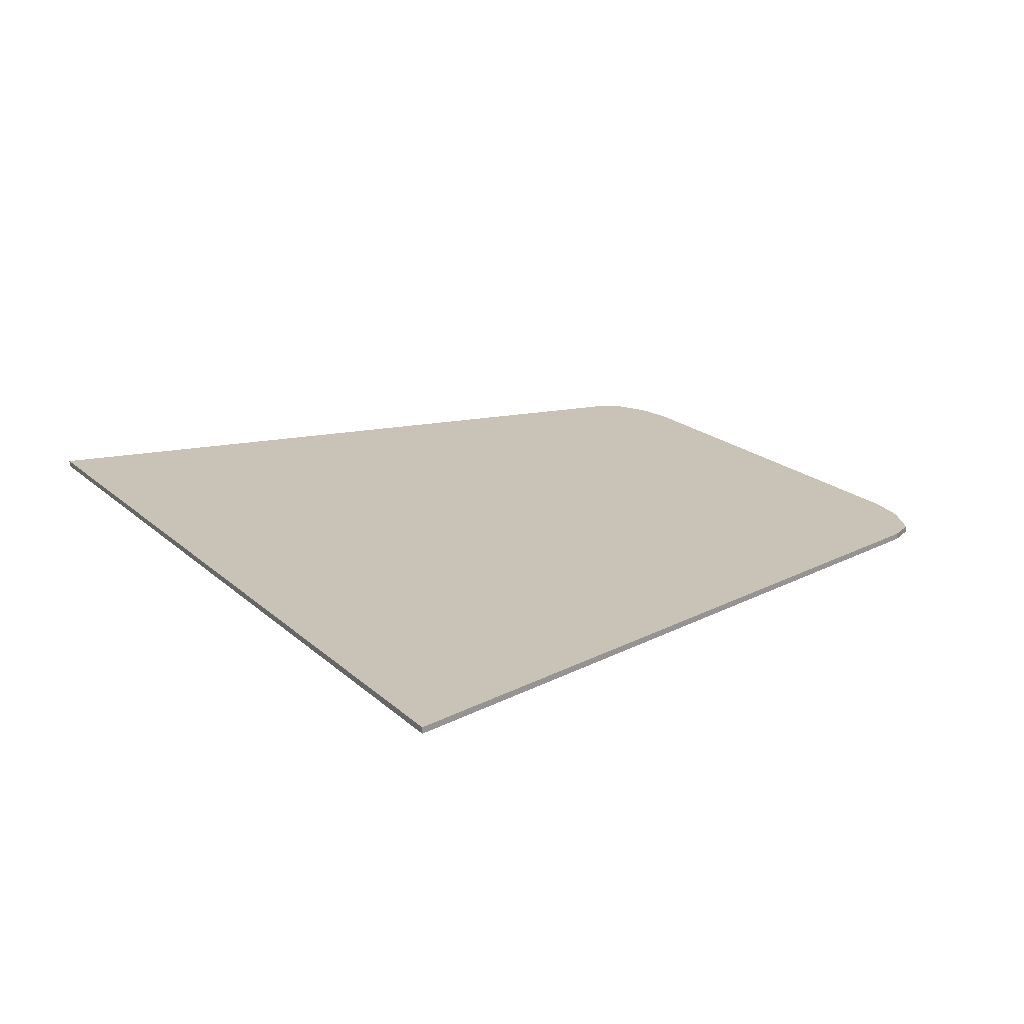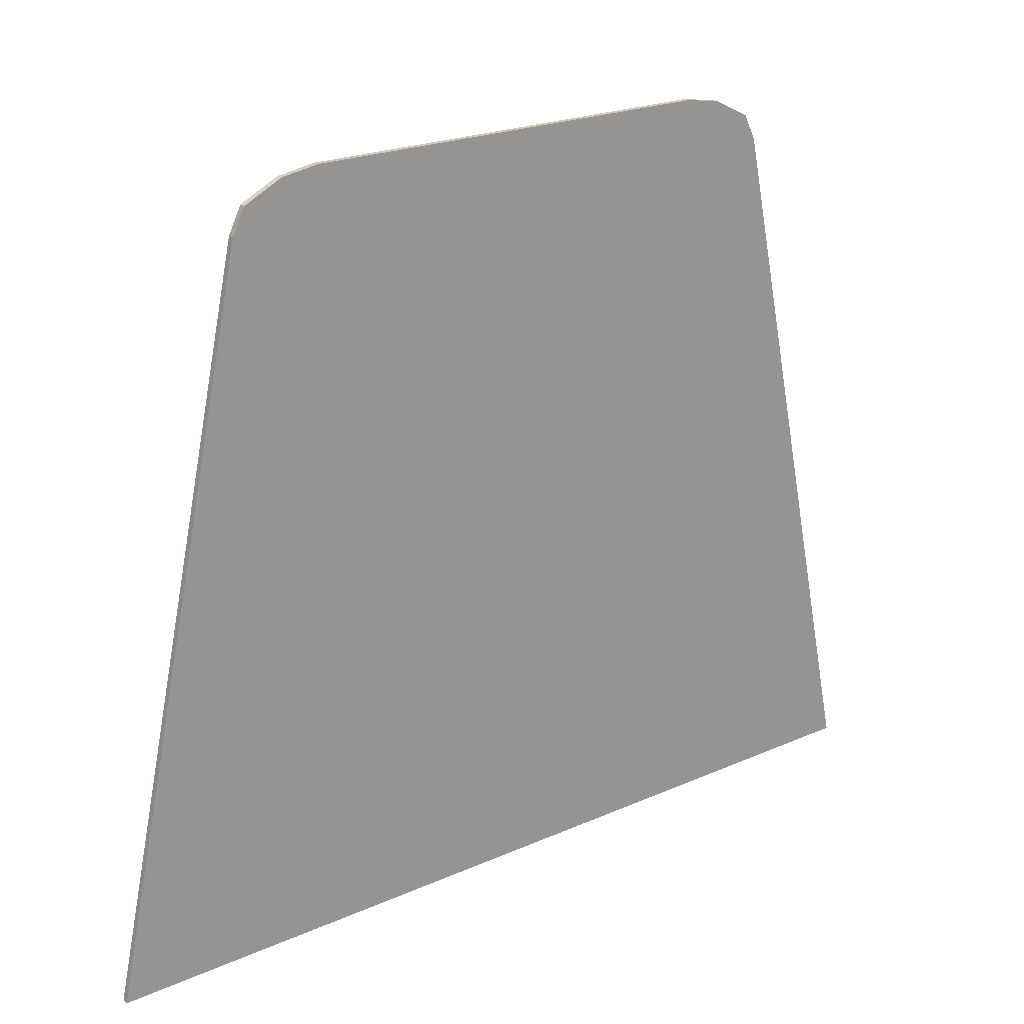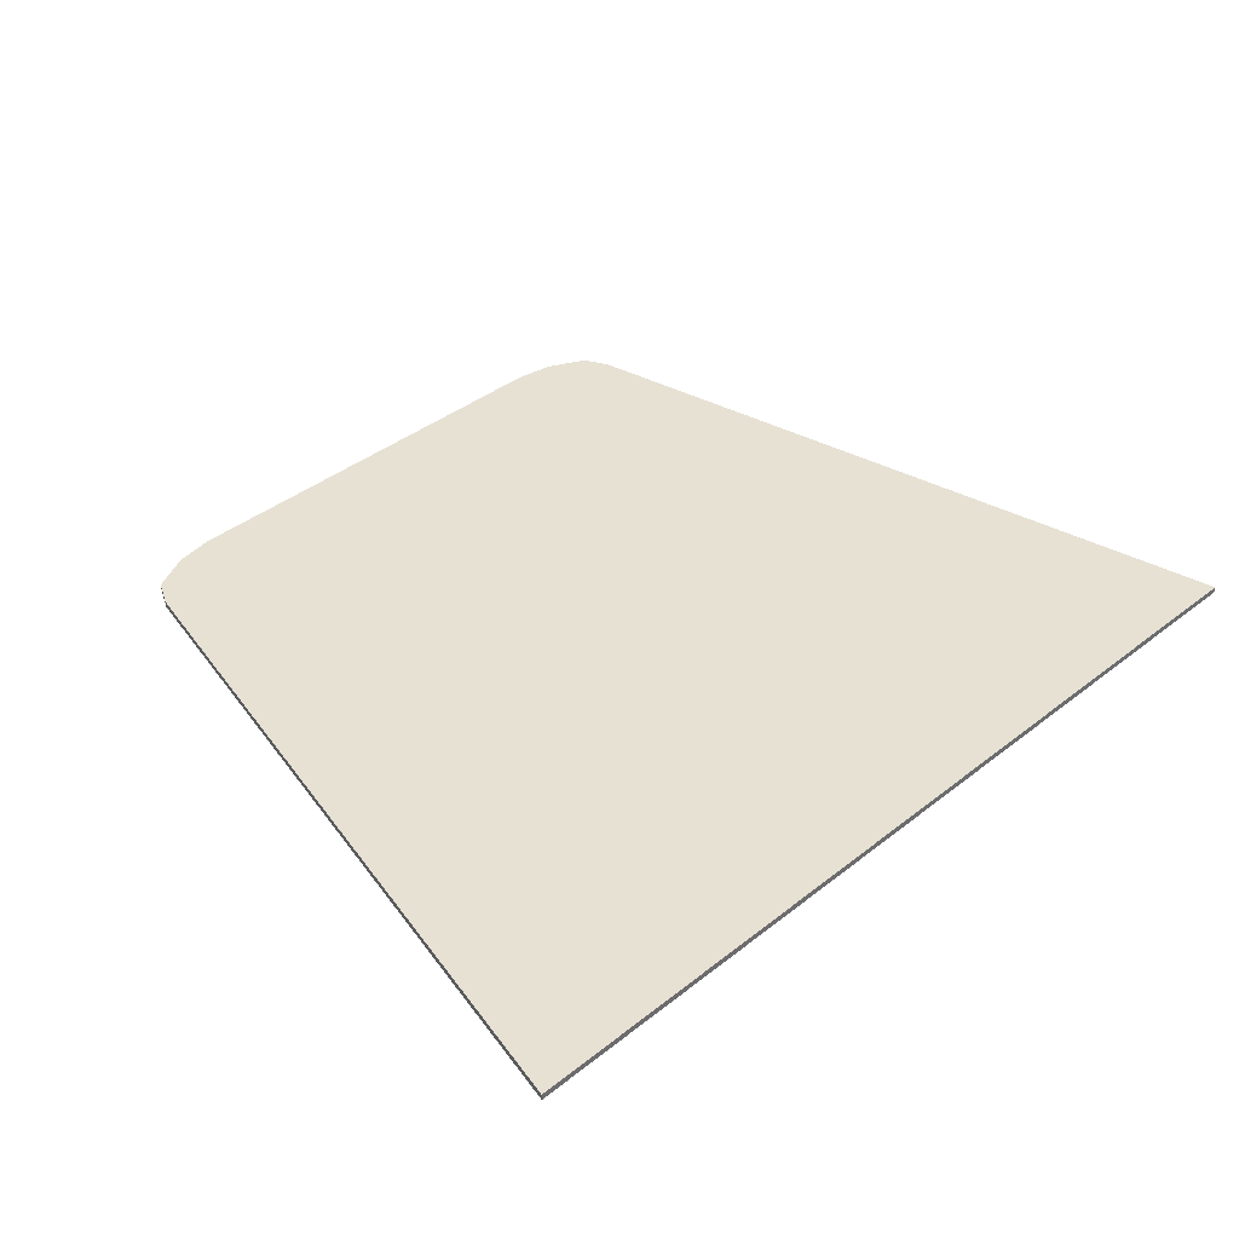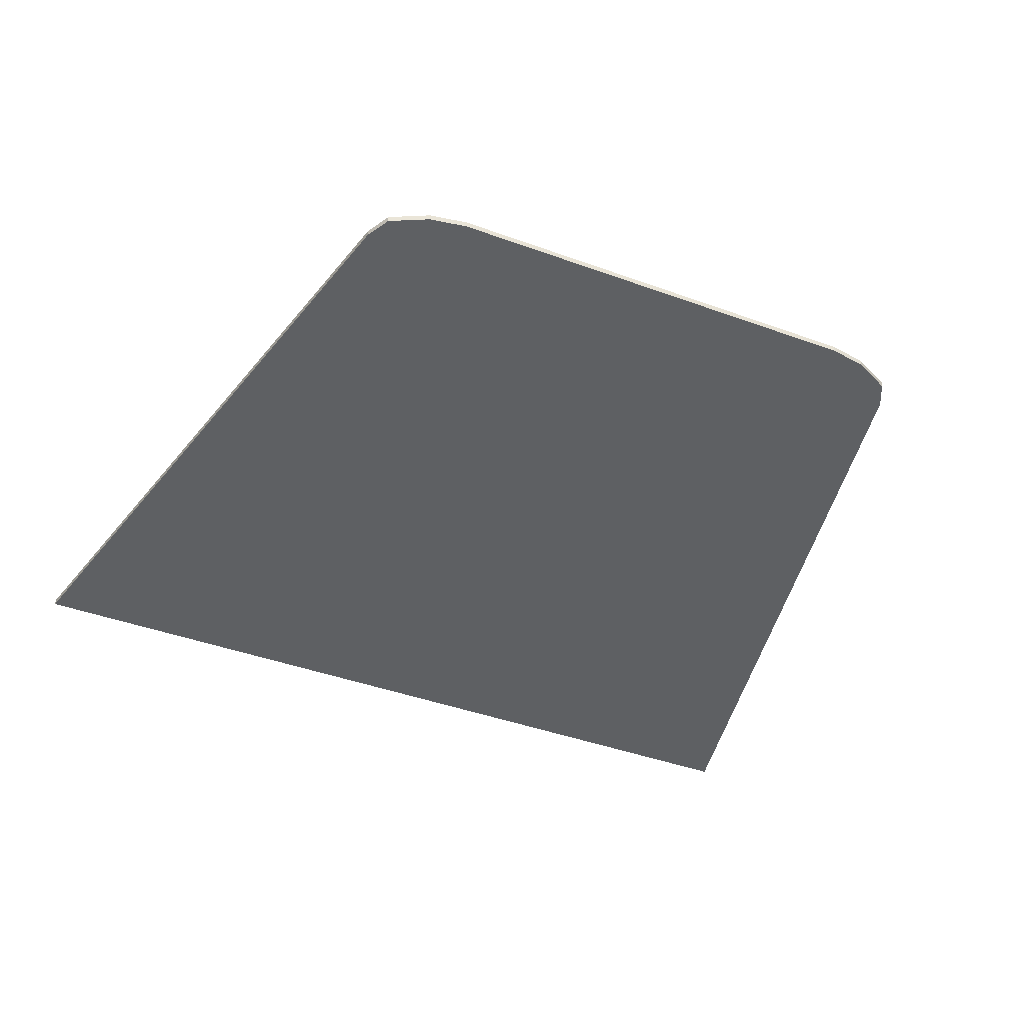
<metadata>
{"format":"obj","ext":"obj","renderer":"f3d","projection":"perspective","resolution":1024,"background":"white","views":[{"elev":19.5,"azim":-122.0,"up":"+Y"},{"elev":22.0,"azim":-37.7,"up":"+Z"},{"elev":39.4,"azim":135.7,"up":"+Y"},{"elev":-42.4,"azim":-23.5,"up":"+Y"}]}
</metadata>
<code>
v 0.425 0 0.75
v 0.5 0 0.7375
v -0.5 0 0.7375
v -0.425 0 0.75
v 0.5 0 0.7375
v 0.575 0 0.7
v -0.575 0 0.7
v -0.5 0 0.7375
v 0.575 0 0.7
v 0.6 0 0.65
v -0.6 0 0.65
v -0.575 0 0.7
v 0.6 0 0.65
v 0.9 0 -0.75
v -0.9 0 -0.75
v -0.6 0 0.65
v 0.425 0 0.75
v -0.425 0 0.75
v -0.425 -0.0125 0.75
v 0.425 -0.0125 0.75
v -0.425 0 0.75
v -0.5 0 0.7375
v -0.5 -0.0125 0.7375
v -0.425 -0.0125 0.75
v 0.425 -0.0125 0.75
v 0.5 -0.0125 0.7375
v 0.5 0 0.7375
v 0.425 0 0.75
v -0.5 0 0.7375
v -0.575 0 0.7
v -0.575 -0.0125 0.7
v -0.5 -0.0125 0.7375
v 0.5 -0.0125 0.7375
v 0.575 -0.0125 0.7
v 0.575 0 0.7
v 0.5 0 0.7375
v -0.575 0 0.7
v -0.6 0 0.65
v -0.6 -0.0125 0.65
v -0.575 -0.0125 0.7
v 0.575 -0.0125 0.7
v 0.6 -0.0125 0.65
v 0.6 0 0.65
v 0.575 0 0.7
v -0.9 -0.0125 -0.75
v -0.6 -0.0125 0.65
v -0.6 0 0.65
v -0.9 0 -0.75
v 0.9 0 -0.75
v 0.6 0 0.65
v 0.6 -0.0125 0.65
v 0.9 -0.0125 -0.75
v -0.9 0 -0.75
v 0.9 0 -0.75
v 0.9 -0.0125 -0.75
v -0.9 -0.0125 -0.75
v -0.2074 -0.0125 0.0383
v 0.03505 -0.0125 0.1335
v 0.02885 -0.0125 0.1487
v -0.212 -0.0125 0.05525
v -0.233 -0.0125 0.1239
v -0.4023 -0.0125 0.04925
v -0.227 -0.0125 0.106
v 0.00305 -0.0125 0.2141
v 0.00305 -0.0125 0.2141
v -0.227 -0.0125 0.106
v 0.00925 -0.0125 0.1983
v 0.1139 -0.0125 0.2631
v 0.2958 -0.0125 0.2717
v 0.3172 -0.0125 0.2813
v 0.292 -0.0125 0.3284
v 0.2722 -0.0125 0.3189
v 0.2438 -0.0125 0.2464
v 0.2649 -0.0125 0.2566
v 0.2417 -0.0125 0.3041
v 0.2213 -0.0125 0.2943
v 0.1707 -0.0125 0.2109
v 0.1926 -0.0125 0.2215
v 0.171 -0.0125 0.2699
v 0.1505 -0.0125 0.26
v -0.5446 -0.0125 0.0332
v -0.5441 -0.0125 0.0485
v -0.5899 -0.0125 0.0516
v -0.5827 -0.0125 0.03645
v -0.4045 -0.0125 0.09375
v -0.3912 -0.0125 0.07272
v -0.233 -0.0125 0.1239
v -0.4053 -0.0125 0.3052
v -0.4053 -0.0125 0.3052
v -0.4264 -0.0125 0.1998
v -0.4045 -0.0125 0.09375
v -0.4053 -0.0125 0.3052
v -0.233 -0.0125 0.1239
v -0.2555 -0.0125 0.4546
v -0.3451 -0.0125 0.3946
v -0.233 -0.0125 0.1239
v 0.00305 -0.0125 0.2141
v -0.1499 -0.0125 0.4756
v -0.2555 -0.0125 0.4546
v 0.0456 -0.0125 0.3946
v -0.04405 -0.0125 0.4544
v -0.1499 -0.0125 0.4756
v 0.00305 -0.0125 0.2141
v 0.1139 -0.0125 0.2631
v 0.1055 -0.0125 0.305
v 0.0456 -0.0125 0.3946
v 0.00305 -0.0125 0.2141
v 0.04565 -0.0125 0.0038
v 0.1055 -0.0125 0.0938
v 0.121 -0.0125 0.1718
v 0.03505 -0.0125 0.1335
v -0.04385 -0.0125 -0.056
v 0.04565 -0.0125 0.0038
v 0.03505 -0.0125 0.1335
v -0.1496 -0.0125 -0.07725
v -0.2552 -0.0125 -0.05595
v -0.1496 -0.0125 -0.07725
v 0.03505 -0.0125 0.1335
v -0.2074 -0.0125 0.0383
v -0.2074 -0.0125 0.0383
v -0.3353 -0.0125 -0.00235
v -0.2552 -0.0125 -0.05595
v 0.5705 -0.0125 0.4219
v 0.5699 -0.0125 0.4429
v 0.5526 -0.0125 0.4559
v 0.5602 -0.0125 0.4068
v 0.5602 -0.0125 0.4068
v 0.5526 -0.0125 0.4559
v 0.5333 -0.0125 0.4577
v 0.5474 -0.0125 0.3939
v 0.5474 -0.0125 0.3939
v 0.5333 -0.0125 0.4577
v 0.5161 -0.0125 0.4541
v 0.516 -0.0125 0.369
v 0.516 -0.0125 0.369
v 0.5161 -0.0125 0.4541
v 0.4774 -0.0125 0.4422
v 0.4827 -0.0125 0.3317
v 0.4827 -0.0125 0.3317
v 0.4774 -0.0125 0.4422
v 0.4283 -0.0125 0.4355
v 0.3721 -0.0125 0.2903
v 0.3306 -0.0125 0.3691
v 0.3721 -0.0125 0.2903
v 0.4283 -0.0125 0.4355
v 0.3599 -0.0125 0.4605
v 0.3599 -0.0125 0.4605
v 0.3216 -0.0125 0.4397
v 0.3306 -0.0125 0.3691
v 0.4243 -0.0125 0.2425
v 0.4646 -0.0125 0.2642
v 0.4827 -0.0125 0.3317
v 0.3721 -0.0125 0.2903
v 0.3172 -0.0125 0.2813
v 0.3721 -0.0125 0.2903
v 0.3306 -0.0125 0.3691
v 0.292 -0.0125 0.3284
v 0.2649 -0.0125 0.2566
v 0.2958 -0.0125 0.2717
v 0.2722 -0.0125 0.3189
v 0.2417 -0.0125 0.3041
v 0.1926 -0.0125 0.2215
v 0.2438 -0.0125 0.2464
v 0.2213 -0.0125 0.2943
v 0.171 -0.0125 0.2699
v 0.02885 -0.0125 0.1487
v 0.1707 -0.0125 0.2109
v 0.1505 -0.0125 0.26
v 0.00925 -0.0125 0.1983
v -0.212 -0.0125 0.05525
v 0.02885 -0.0125 0.1487
v 0.00925 -0.0125 0.1983
v -0.227 -0.0125 0.106
v -0.3715 -0.0125 0.00365
v -0.212 -0.0125 0.05525
v -0.227 -0.0125 0.106
v -0.4023 -0.0125 0.04925
v -0.4724 -0.0125 -0.0163
v -0.3715 -0.0125 0.00365
v -0.4023 -0.0125 0.04925
v -0.4613 -0.0125 0.03505
v -0.515 -0.0125 -0.01935
v -0.4724 -0.0125 -0.0163
v -0.4613 -0.0125 0.03505
v -0.5 -0.0125 0.0326
v -0.5589 -0.0125 -0.014
v -0.515 -0.0125 -0.01935
v -0.5 -0.0125 0.0326
v -0.5265 -0.0125 0.03355
v -0.5265 -0.0125 0.03355
v -0.5446 -0.0125 0.0332
v -0.5589 -0.0125 -0.014
v -0.5827 -0.0125 0.03645
v -0.5589 -0.0125 -0.014
v -0.5446 -0.0125 0.0332
v -0.5441 -0.0125 0.0485
v -0.5469 -0.0125 0.06115
v -0.5977 -0.0125 0.06405
v -0.5899 -0.0125 0.0516
v -0.5469 -0.0125 0.06115
v -0.5354 -0.0125 0.07615
v -0.59 -0.0125 0.08535
v -0.5977 -0.0125 0.06405
v -0.5354 -0.0125 0.07615
v -0.4924 -0.0125 0.1067
v -0.5268 -0.0125 0.1316
v -0.59 -0.0125 0.08535
v -0.4924 -0.0125 0.1067
v -0.4367 -0.0125 0.139
v -0.4453 -0.0125 0.1824
v -0.5268 -0.0125 0.1316
v -0.4264 -0.0125 0.1998
v -0.4453 -0.0125 0.1824
v -0.4367 -0.0125 0.139
v -0.4045 -0.0125 0.09375
v -0.233 -0.0125 0.1239
v -0.3912 -0.0125 0.07272
v -0.4023 -0.0125 0.04925
v -0.212 -0.0125 0.05525
v -0.3715 -0.0125 0.00365
v -0.3353 -0.0125 -0.00235
v -0.2074 -0.0125 0.0383
v 0.02885 -0.0125 0.1487
v 0.03505 -0.0125 0.1335
v 0.121 -0.0125 0.1718
v 0.1707 -0.0125 0.2109
v 0.1139 -0.0125 0.2631
v 0.00925 -0.0125 0.1983
v 0.1505 -0.0125 0.26
v 0.171 -0.0125 0.2699
v -0.4045 -0.0125 0.09375
v -0.4367 -0.0125 0.139
v -0.4924 -0.0125 0.1067
v -0.3912 -0.0125 0.07272
v -0.4023 -0.0125 0.04925
v -0.3912 -0.0125 0.07272
v -0.4924 -0.0125 0.1067
v -0.4613 -0.0125 0.03505
v -0.4613 -0.0125 0.03505
v -0.4924 -0.0125 0.1067
v -0.5354 -0.0125 0.07615
v -0.5 -0.0125 0.0326
v -0.5 -0.0125 0.0326
v -0.5354 -0.0125 0.07615
v -0.5469 -0.0125 0.06115
v -0.5265 -0.0125 0.03355
v -0.5469 -0.0125 0.06115
v -0.5441 -0.0125 0.0485
v -0.5265 -0.0125 0.03355
v -0.5441 -0.0125 0.0485
v -0.5446 -0.0125 0.0332
v -0.5265 -0.0125 0.03355
v -0.1499 -0.0125 0.4756
v 0.425 -0.0125 0.75
v -0.425 -0.0125 0.75
v -0.2555 -0.0125 0.4546
v -0.2555 -0.0125 0.4546
v -0.425 -0.0125 0.75
v -0.5 -0.0125 0.7375
v -0.3451 -0.0125 0.3946
v -0.3451 -0.0125 0.3946
v -0.5 -0.0125 0.7375
v -0.575 -0.0125 0.7
v -0.6 -0.0125 0.65
v -0.6 -0.0125 0.65
v -0.4053 -0.0125 0.3052
v -0.3451 -0.0125 0.3946
v -0.4264 -0.0125 0.1998
v -0.4053 -0.0125 0.3052
v -0.6 -0.0125 0.65
v -0.4453 -0.0125 0.1824
v -0.6 -0.0125 0.65
v -0.5268 -0.0125 0.1316
v -0.4453 -0.0125 0.1824
v -0.6 -0.0125 0.65
v -0.59 -0.0125 0.08535
v -0.5268 -0.0125 0.1316
v -0.5977 -0.0125 0.06405
v -0.59 -0.0125 0.08535
v -0.6 -0.0125 0.65
v -0.9 -0.0125 -0.75
v -0.5899 -0.0125 0.0516
v -0.5977 -0.0125 0.06405
v -0.9 -0.0125 -0.75
v -0.5827 -0.0125 0.03645
v -0.5827 -0.0125 0.03645
v -0.9 -0.0125 -0.75
v -0.5589 -0.0125 -0.014
v -0.5589 -0.0125 -0.014
v -0.9 -0.0125 -0.75
v -0.515 -0.0125 -0.01935
v -0.4724 -0.0125 -0.0163
v -0.515 -0.0125 -0.01935
v -0.9 -0.0125 -0.75
v -0.3715 -0.0125 0.00365
v -0.4724 -0.0125 -0.0163
v -0.9 -0.0125 -0.75
v -0.3353 -0.0125 -0.00235
v -0.3353 -0.0125 -0.00235
v -0.9 -0.0125 -0.75
v -0.2552 -0.0125 -0.05595
v -0.1496 -0.0125 -0.07725
v -0.2552 -0.0125 -0.05595
v -0.9 -0.0125 -0.75
v 0.9 -0.0125 -0.75
v -0.04385 -0.0125 -0.056
v -0.1496 -0.0125 -0.07725
v 0.9 -0.0125 -0.75
v 0.04565 -0.0125 0.0038
v -0.04385 -0.0125 -0.056
v 0.9 -0.0125 -0.75
v 0.1055 -0.0125 0.0938
v 0.04565 -0.0125 0.0038
v 0.9 -0.0125 -0.75
v 0.121 -0.0125 0.1718
v 0.1055 -0.0125 0.0938
v 0.9 -0.0125 -0.75
v 0.1707 -0.0125 0.2109
v 0.1926 -0.0125 0.2215
v 0.1707 -0.0125 0.2109
v 0.9 -0.0125 -0.75
v 0.2438 -0.0125 0.2464
v 0.1926 -0.0125 0.2215
v 0.9 -0.0125 -0.75
v 0.2649 -0.0125 0.2566
v 0.2438 -0.0125 0.2464
v 0.9 -0.0125 -0.75
v 0.2958 -0.0125 0.2717
v 0.2649 -0.0125 0.2566
v 0.9 -0.0125 -0.75
v 0.3172 -0.0125 0.2813
v 0.3721 -0.0125 0.2903
v 0.3172 -0.0125 0.2813
v 0.9 -0.0125 -0.75
v 0.4243 -0.0125 0.2425
v 0.4646 -0.0125 0.2642
v 0.4243 -0.0125 0.2425
v 0.9 -0.0125 -0.75
v 0.4827 -0.0125 0.3317
v 0.4646 -0.0125 0.2642
v 0.9 -0.0125 -0.75
v 0.516 -0.0125 0.369
v 0.5474 -0.0125 0.3939
v 0.516 -0.0125 0.369
v 0.9 -0.0125 -0.75
v 0.5602 -0.0125 0.4068
v 0.5474 -0.0125 0.3939
v 0.9 -0.0125 -0.75
v 0.5705 -0.0125 0.4219
v 0.5602 -0.0125 0.4068
v 0.9 -0.0125 -0.75
v 0.5699 -0.0125 0.4429
v 0.5705 -0.0125 0.4219
v 0.9 -0.0125 -0.75
v 0.6 -0.0125 0.65
v 0.6 -0.0125 0.65
v 0.5526 -0.0125 0.4559
v 0.5699 -0.0125 0.4429
v 0.6 -0.0125 0.65
v 0.5333 -0.0125 0.4577
v 0.5526 -0.0125 0.4559
v 0.6 -0.0125 0.65
v 0.5161 -0.0125 0.4541
v 0.5333 -0.0125 0.4577
v 0.4774 -0.0125 0.4422
v 0.5161 -0.0125 0.4541
v 0.6 -0.0125 0.65
v 0.575 -0.0125 0.7
v 0.4283 -0.0125 0.4355
v 0.4774 -0.0125 0.4422
v 0.575 -0.0125 0.7
v 0.5 -0.0125 0.7375
v 0.3599 -0.0125 0.4605
v 0.4283 -0.0125 0.4355
v 0.5 -0.0125 0.7375
v 0.425 -0.0125 0.75
v 0.3216 -0.0125 0.4397
v 0.3599 -0.0125 0.4605
v 0.425 -0.0125 0.75
v 0.0456 -0.0125 0.3946
v 0.3216 -0.0125 0.4397
v 0.0456 -0.0125 0.3946
v 0.1055 -0.0125 0.305
v 0.3306 -0.0125 0.3691
v 0.3306 -0.0125 0.3691
v 0.1055 -0.0125 0.305
v 0.2417 -0.0125 0.3041
v 0.2722 -0.0125 0.3189
v 0.3306 -0.0125 0.3691
v 0.2722 -0.0125 0.3189
v 0.292 -0.0125 0.3284
v 0.1055 -0.0125 0.305
v 0.2213 -0.0125 0.2943
v 0.2417 -0.0125 0.3041
v 0.171 -0.0125 0.2699
v 0.2213 -0.0125 0.2943
v 0.1055 -0.0125 0.305
v 0.1139 -0.0125 0.2631
v 0.425 -0.0125 0.75
v -0.04405 -0.0125 0.4544
v 0.0456 -0.0125 0.3946
v 0.425 -0.0125 0.75
v -0.1499 -0.0125 0.4756
v -0.04405 -0.0125 0.4544
g mesh587286
f 1 2 3
f 3 4 1
f 5 6 7
f 7 8 5
f 9 10 11
f 11 12 9
f 13 14 15
f 15 16 13
f 17 18 19
f 19 20 17
f 21 22 23
f 23 24 21
f 25 26 27
f 27 28 25
f 29 30 31
f 31 32 29
f 33 34 35
f 35 36 33
f 37 38 39
f 39 40 37
f 41 42 43
f 43 44 41
f 45 46 47
f 47 48 45
f 49 50 51
f 51 52 49
f 53 54 55
f 55 56 53
f 57 58 59
f 59 60 57
f 61 62 63
f 63 64 61
f 65 66 67
f 67 68 65
f 69 70 71
f 71 72 69
f 73 74 75
f 75 76 73
f 77 78 79
f 79 80 77
f 81 82 83
f 83 84 81
f 85 86 87
f 87 88 85
f 89 90 91
f 92 93 94
f 94 95 92
f 96 97 98
f 98 99 96
f 100 101 102
f 102 103 100
f 104 105 106
f 106 107 104
f 108 109 110
f 110 111 108
f 112 113 114
f 114 115 112
f 116 117 118
f 118 119 116
f 120 121 122
f 123 124 125
f 125 126 123
f 127 128 129
f 129 130 127
f 131 132 133
f 133 134 131
f 135 136 137
f 137 138 135
f 139 140 141
f 141 142 139
f 143 144 145
f 145 146 143
f 147 148 149
f 150 151 152
f 152 153 150
f 154 155 156
f 156 157 154
f 158 159 160
f 160 161 158
f 162 163 164
f 164 165 162
f 166 167 168
f 168 169 166
f 170 171 172
f 172 173 170
f 174 175 176
f 176 177 174
f 178 179 180
f 180 181 178
f 182 183 184
f 184 185 182
f 186 187 188
f 188 189 186
f 190 191 192
f 193 194 195
f 196 197 198
f 198 199 196
f 200 201 202
f 202 203 200
f 204 205 206
f 206 207 204
f 208 209 210
f 210 211 208
f 212 213 214
f 214 215 212
f 216 217 218
f 219 220 221
f 221 222 219
f 223 224 225
f 225 226 223
f 227 228 229
f 229 230 227
f 231 232 233
f 233 234 231
f 235 236 237
f 237 238 235
f 239 240 241
f 241 242 239
f 243 244 245
f 245 246 243
f 247 248 249
f 250 251 252
f 253 254 255
f 255 256 253
f 257 258 259
f 259 260 257
f 261 262 263
f 263 264 261
f 265 266 267
f 268 269 270
f 270 271 268
f 272 273 274
f 275 276 277
f 278 279 280
f 280 281 278
f 282 283 284
f 284 285 282
f 286 287 288
f 289 290 291
f 292 293 294
f 295 296 297
f 297 298 295
f 299 300 301
f 302 303 304
f 304 305 302
f 306 307 308
f 309 310 311
f 312 313 314
f 315 316 317
f 317 318 315
f 319 320 321
f 322 323 324
f 325 326 327
f 328 329 330
f 330 331 328
f 332 333 334
f 334 335 332
f 336 337 338
f 339 340 341
f 341 342 339
f 343 344 345
f 346 347 348
f 349 350 351
f 352 353 354
f 354 355 352
f 356 357 358
f 359 360 361
f 362 363 364
f 365 366 367
f 367 368 365
f 369 370 371
f 371 372 369
f 373 374 375
f 375 376 373
f 377 378 379
f 379 380 377
f 381 382 383
f 383 384 381
f 385 386 387
f 387 388 385
f 389 390 391
f 392 393 394
f 395 396 397
f 397 398 395
f 399 400 401
f 402 403 404

</code>
